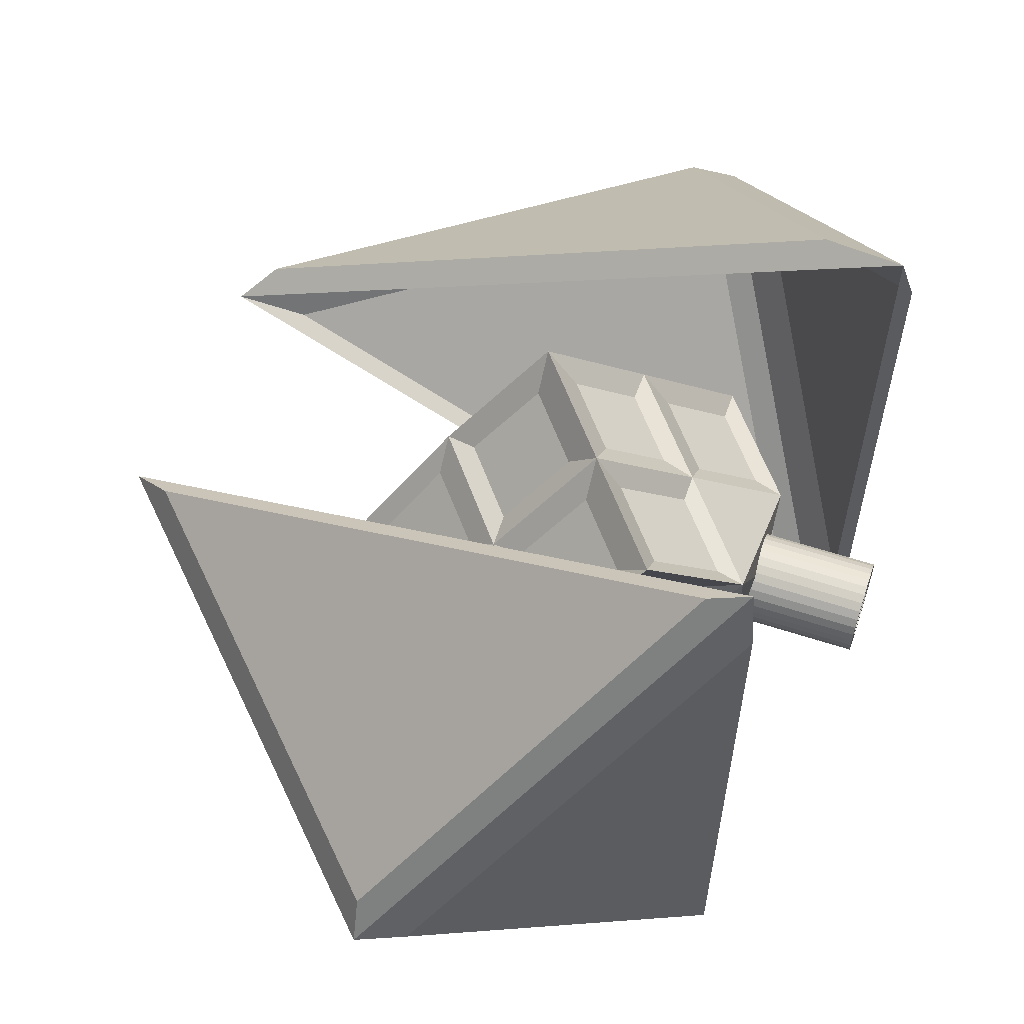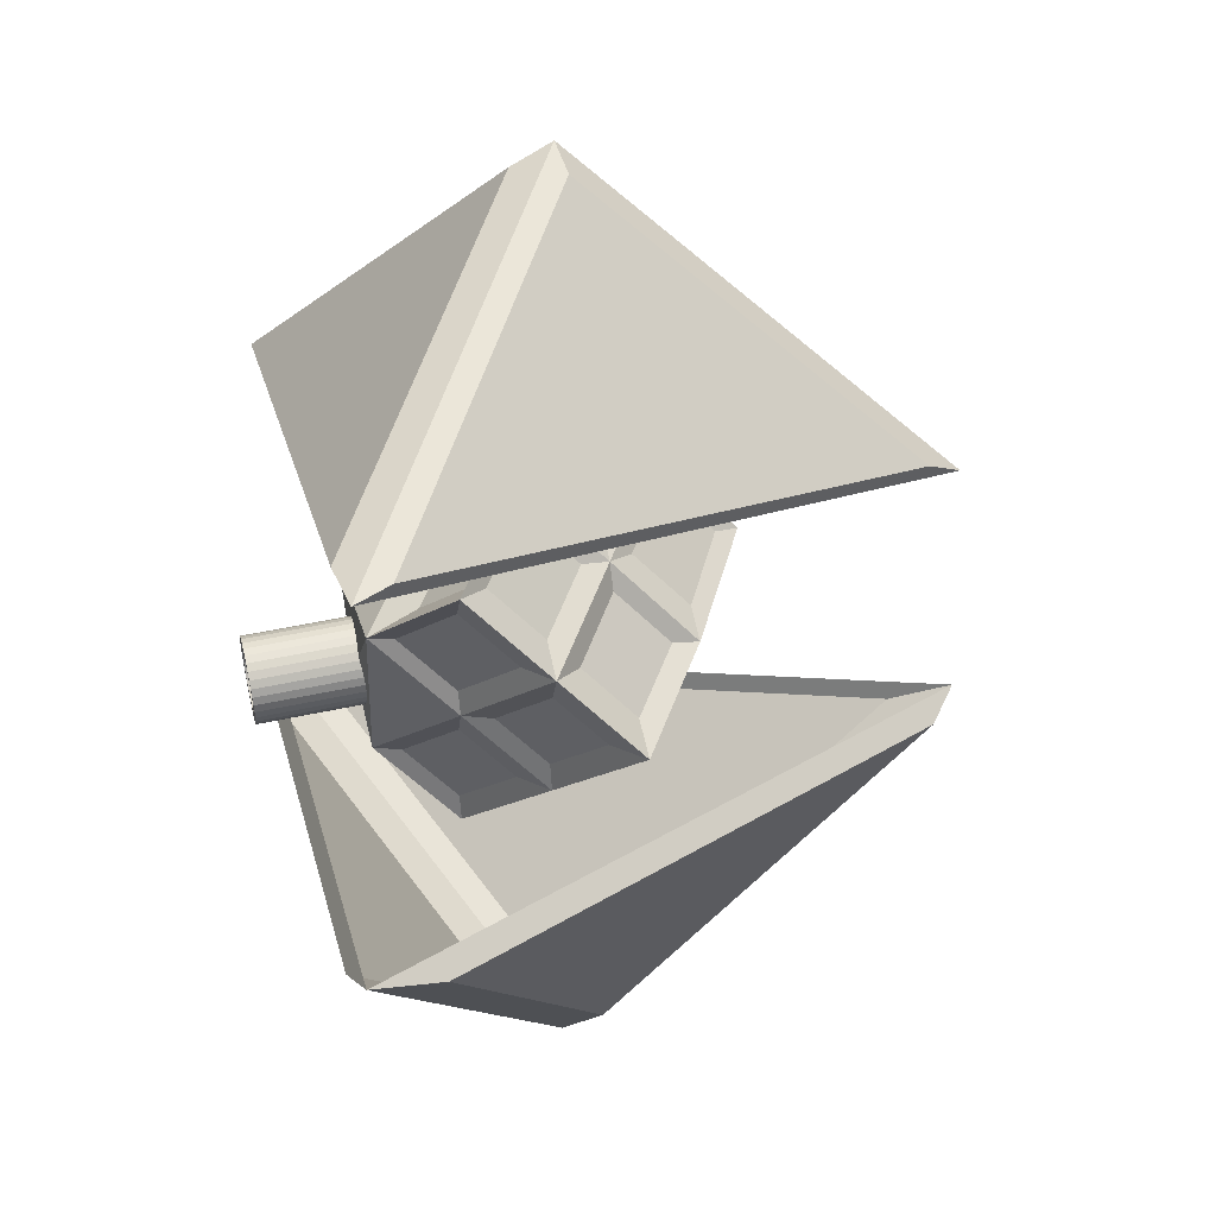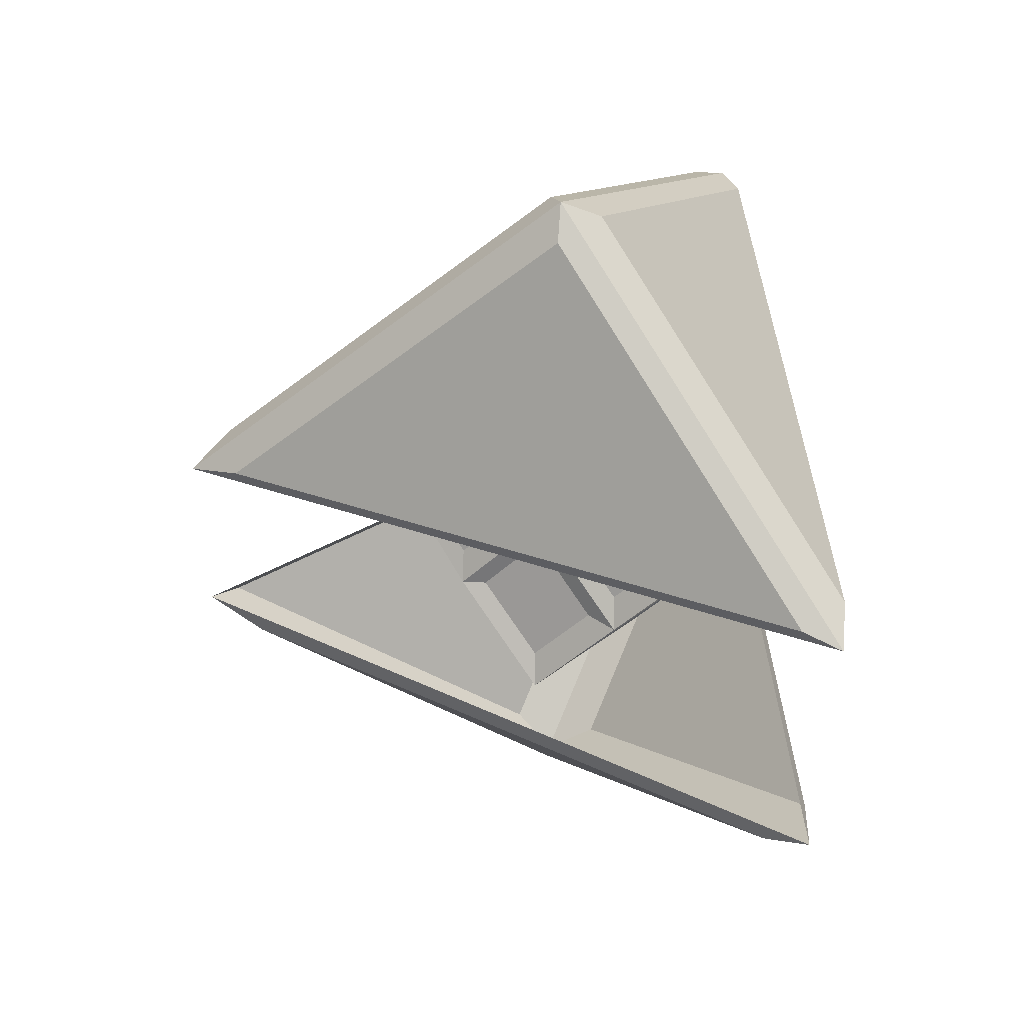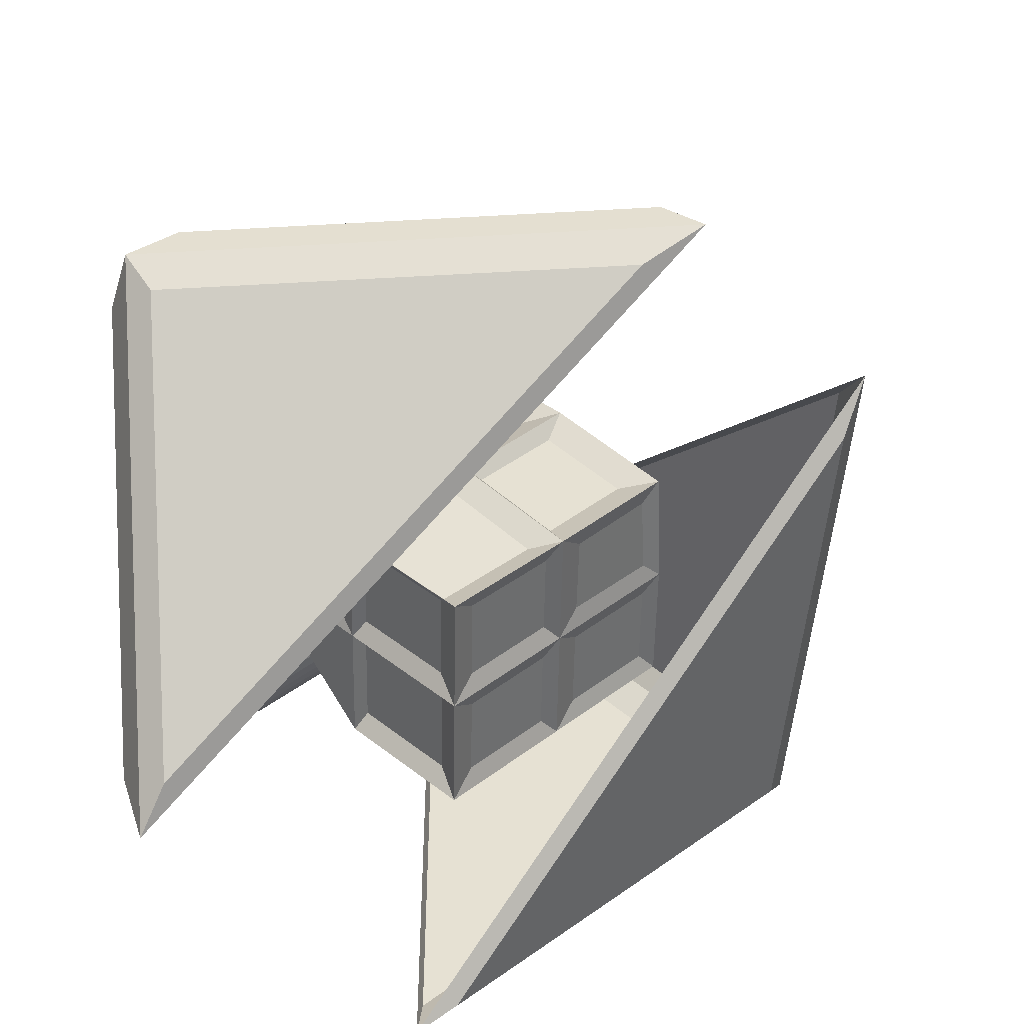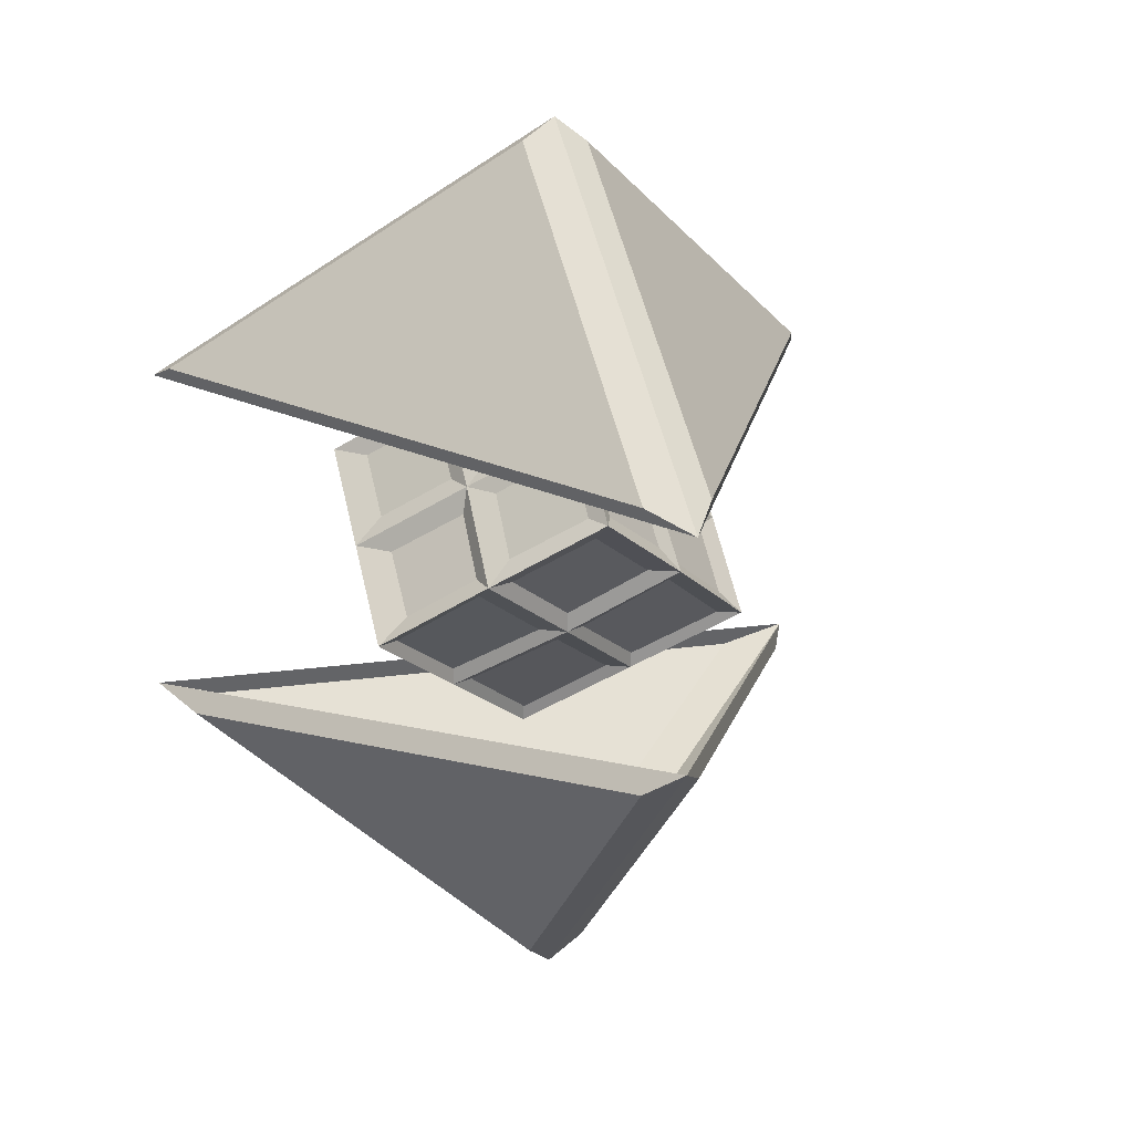
<metadata>
{"format":"obj","ext":"obj","renderer":"f3d","projection":"perspective","resolution":1024,"background":"white","views":[{"elev":61.7,"azim":-155.8,"up":"+Z"},{"elev":22.0,"azim":-12.5,"up":"+Y"},{"elev":47.3,"azim":174.3,"up":"+Y"},{"elev":-52.2,"azim":44.1,"up":"+Z"},{"elev":14.4,"azim":71.1,"up":"+Y"}]}
</metadata>
<code>
o Cube
v 6.718 1.445 -0.06759
v 0.74 6.272 -0.5666
v -3.037 2.356 -5.724
v -3.037 2.356 5.589
v 0.7319 6.304 0.4771
v -2.44 2.562 -5.452
v 5.986 1.775 -0.5666
v 0.009112 6.315 -0.06759
v -2.49 2.545 5.428
v 6.048 1.747 0.4771
v 0.6445 6.651 -0.06759
v -3.18 2.594 -4.968
v -3.18 2.594 4.833
f 10 5 9
f 6 2 7
f 12 13 8
f 2 6 3 11
f 7 2 11 1
f 6 7 1 3
f 9 5 11 4
f 5 10 1 11
f 10 9 4 1
f 12 8 11 3
f 8 13 4 11
f 13 12 3 4
o Cube.001
v 6.718 -1.952 0.05007
v -0.1632 -6.704 0.05007
v -3.037 -2.864 -5.607
v -3.037 -2.864 5.707
v 1.176 -6.709 0.556
v -3.179 -3.185 -4.584
v -3.179 -3.185 4.684
v -3.037 -2.864 -5.607
v -3.037 -2.864 5.707
v 0.6445 -7.159 0.05007
v 0.7553 -6.718 -0.4755
v -1.911 -3.108 5.299
v 6.269 -2.344 0.556
v 0.6445 -7.159 0.05007
v -2.344 -3.103 -5.237
v 5.868 -2.336 -0.4755
f 26 25 18
f 28 29 24
f 19 15 20
f 21 16 27 23
f 23 27 17 22
f 22 17 16 21
f 20 22 21 19
f 19 21 23 15
f 15 23 22 20
f 25 17 27 18
f 18 27 14 26
f 26 14 17 25
f 24 27 16 28
f 29 14 27 24
f 28 16 14 29
o 立方体
v -2.362 -0.8449 0
v -0.9284 1.294 2.486
v -1.266 0.9968 -2.542
v 0.6757 2.951 -0
v -0.8852 -3.009 0.07275
v 0.831 -1.25 2.525
v 0.973 -1.264 -2.582
v 2.928 0.8781 0.1706
v -2.066 0.1963 -1.41
v -0.2404 1.982 1.513
v 0.1941 -2.042 -1.48
v 1.944 -0.1847 1.631
v -1.617 0.606 1.513
v -0.3052 2 -1.513
v 2.317 0.1742 -1.199
v 0.1806 -1.901 1.605
v 1.467 -0.9854 0.002397
v -1.011 1.294 -0.5138
v -0.2973 0.02825 -2.542
v 1.678 2.183 0.1783
v -1.715 -2.179 0.07275
v -0.3965 0.03767 2.543
v 0.6363 1.111 1.634
v -1.098 -0.7722 -1.41
v -1.107 -0.6731 1.538
v 1.451 1.025 -1.17
v 0.03052 -0.3212 -2.582
v -1.011 1.294 -2.511
v -1.718 0.5879 -1.513
v -0.7484 -1.1 -1.48
v -0.1386 -2.329 -1.113
v 1.258 -0.9189 -2.638
v -0.03598 0.3787 -2.645
v -1.035 -1.433 -1.113
v 0.08789 2.364 -0.8313
v -0.9155 1.258 -2.645
v -2.364 0.2246 -1.513
v -0.9284 1.294 0.5394
v -1.967 0.1869 1.538
v -1.256 0.8977 2.543
v 0.08789 2.364 0.8313
v -0.4999 1.776 -0
v -0.1834 1.93 1.634
v 0.8887 2.972 0.1783
v 0.1505 2.328 -1.141
v -1.294 1.294 0
v -2.364 0.2246 1.513
v -0.8609 1.253 2.592
v 0.04401 -0.4631 2.525
v -0.6064 -1.114 1.605
v 1.254 -0.8744 2.553
v -0.1993 -2.323 1.043
v -0.04117 0.4333 2.592
v -1.029 -1.493 1.043
v 0.232 -2.096 1.518
v -0.8794 -3.07 -0.0652
v -1.776 -2.174 -0.0652
v -1.07 -1.07 1.513
v -2.139 -2.139 0
v -0.7898 -3.185 0
v 0.2455 -2.116 -1.518
v -1.07 -1.07 -1.513
v 0.4238 -0.03578 2.559
v -1.294 1.294 3.025
v 0.2364 2.32 1.101
v 1.105 0.6456 1.583
v 2.315 0.1893 1.22
v 1.046 -1.301 2.657
v 1.026 1.531 1.101
v -0 -0 3.025
v -0.2246 2.364 1.513
v 0.8806 3.058 -0.1083
v 2.176 1.734 0.184
v 1.463 1.022 1.165
v 2.172 1.747 -0.1706
v 2.942 0.8766 -0.1605
v 2.116 -0.2242 1.117
v 1.07 1.07 1.513
v 1.764 2.175 -0.1083
v 2.788 0.5243 0.002403
v 1.988 -0.1889 -1.63
v 1.034 1.445 -1.141
v 0.8449 3.433 -0
v -0.1886 1.985 -1.617
v 2.139 2.139 -0
v 0.6909 1.106 -1.617
v -0.2246 2.364 -1.513
v -1.294 1.294 -3.025
v 0.3769 -0.03404 -2.64
v 1.104 0.6926 -1.608
v 2.116 -0.2242 -1.086
v 1.078 -1.302 -2.683
v 1.07 1.07 -1.513
v 0 0 -3.025
v 3.311 0.8383 -0
v 1.845 -0.4834 1.563
v 1.899 -0.4638 -1.532
v 1.197 -1.299 -0.3459
v 2.364 -0.2246 -1.541
v 1.294 -1.294 -3.025
v 0.01853 -2.36 -1.155
v 1.16 -1.301 0.3764
v 2.364 -0.2246 1.577
v 1.294 -1.294 3.025
v 0.01853 -2.36 1.155
v 0.9558 -1.556 -0
v 0.2246 -2.364 1.513
v -0.8449 -3.433 0
v 0.2246 -2.364 -1.513
v 1.441 -1.299 -0
f 71 70 33 64
f 55 104 105 44
f 131 125 97 84
f 54 51 69 68
f 63 60 85 86
f 52 72 77 82
f 49 73 94 98
f 56 36 40 59
f 120 109 106 46
f 42 31 39 67
f 30 76 66
f 121 126 127 90
f 88 87 76
f 130 135 134 89
f 118 119 110 61
f 58 47 43 57
f 65 113 115 62
f 34 81 83 50
f 32 48 53 38
f 37 102 103 96
f 41 95 92 80
f 66 91 88
f 45 35 78 79
f 74 101 108 111
f 88 30 66
f 76 30 88
f 66 76 75
f 48 32 117 123
f 32 38 66 117
f 38 53 91 66
f 53 48 123 91
f 40 36 129 138
f 36 56 123 129
f 59 40 138 91
f 56 59 91 123
f 57 43 116 117
f 58 57 117 66
f 47 58 66 75
f 43 47 75 116
f 31 42 76 93
f 39 31 93 100
f 67 39 100 75
f 42 67 75 76
f 33 70 100 112
f 64 33 112 116
f 70 71 75 100
f 71 64 116 75
f 68 69 93 76
f 69 51 99 93
f 54 68 76 87
f 51 54 87 99
f 35 45 136 133
f 78 35 133 99
f 45 79 87 136
f 79 78 99 87
f 81 34 137 136
f 34 50 88 137
f 83 81 136 87
f 50 83 87 88
f 86 85 137 88
f 85 60 138 137
f 60 63 91 138
f 63 86 88 91
f 82 77 93 99
f 77 72 100 93
f 72 52 107 100
f 52 82 99 107
f 41 80 133 132
f 95 41 132 107
f 80 92 99 133
f 92 95 107 99
f 94 73 112 100
f 73 49 114 112
f 98 94 100 107
f 49 98 107 114
f 102 37 124 114
f 37 96 132 124
f 96 103 107 132
f 103 102 114 107
f 105 104 114 124
f 44 105 124 128
f 55 44 128 122
f 104 55 122 114
f 101 74 116 112
f 108 101 112 114
f 74 111 122 116
f 111 108 114 122
f 113 65 117 116
f 65 62 123 117
f 115 113 116 122
f 62 115 122 123
f 61 110 128 129
f 110 119 122 128
f 118 61 129 123
f 119 118 123 122
f 106 109 124 132
f 109 120 128 124
f 46 106 132 139
f 120 46 139 128
f 126 121 129 128
f 121 90 138 129
f 90 127 139 138
f 127 126 128 139
f 97 125 132 133
f 84 97 133 136
f 125 131 139 132
f 131 84 136 139
f 89 134 136 137
f 130 89 137 138
f 135 130 138 139
f 134 135 139 136
o 円柱
v -1.902 -0.6917 -0.6427
v -1.889 -0.8163 -0.6303
v -1.876 -0.9362 -0.5938
v -1.864 -1.047 -0.5344
v -1.854 -1.144 -0.4544
v -1.846 -1.223 -0.3571
v -1.839 -1.282 -0.2459
v -1.836 -1.319 -0.1254
v -1.834 -1.331 -0
v -1.836 -1.319 0.1254
v -1.839 -1.282 0.2459
v -1.846 -1.223 0.3571
v -1.854 -1.144 0.4544
v -1.864 -1.047 0.5344
v -1.876 -0.9362 0.5938
v -1.889 -0.8163 0.6303
v -1.902 -0.6917 0.6427
v -1.915 -0.567 0.6303
v -1.927 -0.4471 0.5938
v -1.939 -0.3366 0.5344
v -1.949 -0.2397 0.4544
v -1.958 -0.1602 0.3571
v -1.964 -0.1012 0.2459
v -1.968 -0.0648 0.1254
v -1.969 -0.05251 -1e-06
v -1.968 -0.0648 -0.1254
v -1.964 -0.1012 -0.2459
v -1.958 -0.1602 -0.3571
v -1.949 -0.2397 -0.4544
v -1.939 -0.3366 -0.5344
v -1.927 -0.4471 -0.5938
v -1.915 -0.567 -0.6303
v -3.891 -0.9012 -0.6427
v -3.878 -1.026 -0.6303
v -3.865 -1.146 -0.5938
v -3.853 -1.256 -0.5344
v -3.843 -1.353 -0.4544
v -3.835 -1.433 -0.3571
v -3.828 -1.492 -0.2459
v -3.825 -1.528 -0.1254
v -3.823 -1.54 -0
v -3.825 -1.528 0.1254
v -3.828 -1.492 0.2459
v -3.835 -1.433 0.3571
v -3.843 -1.353 0.4544
v -3.853 -1.256 0.5344
v -3.865 -1.146 0.5938
v -3.878 -1.026 0.6303
v -3.891 -0.9012 0.6427
v -3.904 -0.7765 0.6303
v -3.916 -0.6566 0.5938
v -3.928 -0.5461 0.5344
v -3.938 -0.4493 0.4544
v -3.947 -0.3698 0.3571
v -3.953 -0.3107 0.2459
v -3.957 -0.2744 0.1254
v -3.958 -0.2621 -1e-06
v -3.957 -0.2744 -0.1254
v -3.953 -0.3107 -0.2459
v -3.947 -0.3698 -0.3571
v -3.938 -0.4493 -0.4544
v -3.928 -0.5461 -0.5344
v -3.916 -0.6566 -0.5938
v -3.904 -0.7765 -0.6303
v -3.124 -0.8 -0.3113
v -3.891 -0.9012 -0.4521
v -3.881 -0.9889 -0.4434
v -3.118 -0.8604 -0.3053
v -3.873 -1.073 -0.4177
v -3.112 -0.9184 -0.2876
v -3.864 -1.151 -0.3759
v -3.106 -0.972 -0.2588
v -3.857 -1.219 -0.3197
v -3.101 -1.019 -0.2201
v -3.851 -1.275 -0.2512
v -3.097 -1.057 -0.173
v -3.847 -1.317 -0.173
v -3.094 -1.086 -0.1191
v -3.844 -1.342 -0.0882
v -3.092 -1.104 -0.06073
v -3.843 -1.351 -0
v -3.092 -1.11 -0
v -3.844 -1.342 0.0882
v -3.092 -1.104 0.06073
v -3.847 -1.317 0.173
v -3.094 -1.086 0.1191
v -3.851 -1.275 0.2512
v -3.097 -1.057 0.173
v -3.857 -1.219 0.3197
v -3.101 -1.019 0.2201
v -3.864 -1.151 0.3759
v -3.106 -0.972 0.2588
v -3.873 -1.073 0.4177
v -3.112 -0.9184 0.2876
v -3.881 -0.9889 0.4434
v -3.118 -0.8604 0.3053
v -3.891 -0.9012 0.4521
v -3.124 -0.8 0.3113
v -3.9 -0.8135 0.4434
v -3.13 -0.7396 0.3053
v -3.909 -0.7292 0.4177
v -3.137 -0.6815 0.2876
v -3.917 -0.6514 0.3759
v -3.142 -0.628 0.2588
v -3.924 -0.5833 0.3197
v -3.147 -0.581 0.2201
v -3.93 -0.5274 0.2512
v -3.151 -0.5425 0.173
v -3.934 -0.4859 0.173
v -3.154 -0.5139 0.1191
v -3.937 -0.4603 0.0882
v -3.156 -0.4963 0.06073
v -3.938 -0.4516 -0
v -3.157 -0.4904 -0
v -3.937 -0.4603 -0.0882
v -3.156 -0.4963 -0.06073
v -3.934 -0.4859 -0.173
v -3.154 -0.5139 -0.1191
v -3.93 -0.5274 -0.2512
v -3.151 -0.5425 -0.173
v -3.924 -0.5833 -0.3197
v -3.147 -0.581 -0.2201
v -3.917 -0.6514 -0.3759
v -3.142 -0.628 -0.2588
v -3.909 -0.7292 -0.4177
v -3.137 -0.6815 -0.2876
v -3.9 -0.8135 -0.4434
v -3.13 -0.7396 -0.3053
f 172 140 141 173
f 173 141 142 174
f 174 142 143 175
f 175 143 144 176
f 176 144 145 177
f 177 145 146 178
f 178 146 147 179
f 179 147 148 180
f 180 148 149 181
f 181 149 150 182
f 182 150 151 183
f 183 151 152 184
f 184 152 153 185
f 185 153 154 186
f 186 154 155 187
f 187 155 156 188
f 188 156 157 189
f 189 157 158 190
f 190 158 159 191
f 191 159 160 192
f 192 160 161 193
f 193 161 162 194
f 194 162 163 195
f 195 163 164 196
f 196 164 165 197
f 197 165 166 198
f 198 166 167 199
f 199 167 168 200
f 200 168 169 201
f 201 169 170 202
f 141 140 171 170 169 168 167 166 165 164 163 162 161 160 159 158 157 156 155 154 153 152 151 150 149 148 147 146 145 144 143 142
f 202 170 171 203
f 203 171 140 172
f 205 266 203 172
f 204 207 209 211 213 215 217 219 221 223 225 227 229 231 233 235 237 239 241 243 245 247 249 251 253 255 257 259 261 263 265 267
f 210 208 174 175
f 212 210 175 176
f 214 212 176 177
f 216 214 177 178
f 218 216 178 179
f 220 218 179 180
f 222 220 180 181
f 224 222 181 182
f 226 224 182 183
f 228 226 183 184
f 230 228 184 185
f 232 230 185 186
f 234 232 186 187
f 236 234 187 188
f 238 236 188 189
f 240 238 189 190
f 242 240 190 191
f 244 242 191 192
f 246 244 192 193
f 248 246 193 194
f 250 248 194 195
f 252 250 195 196
f 254 252 196 197
f 256 254 197 198
f 258 256 198 199
f 260 258 199 200
f 262 260 200 201
f 264 262 201 202
f 266 264 202 203
f 208 206 173 174
f 205 206 207 204
f 206 208 209 207
f 208 210 211 209
f 210 212 213 211
f 212 214 215 213
f 214 216 217 215
f 216 218 219 217
f 218 220 221 219
f 220 222 223 221
f 222 224 225 223
f 224 226 227 225
f 226 228 229 227
f 228 230 231 229
f 230 232 233 231
f 232 234 235 233
f 234 236 237 235
f 236 238 239 237
f 238 240 241 239
f 240 242 243 241
f 242 244 245 243
f 244 246 247 245
f 246 248 249 247
f 248 250 251 249
f 250 252 253 251
f 252 254 255 253
f 254 256 257 255
f 256 258 259 257
f 258 260 261 259
f 260 262 263 261
f 262 264 265 263
f 264 266 267 265
f 266 205 204 267
f 206 205 172 173

</code>
